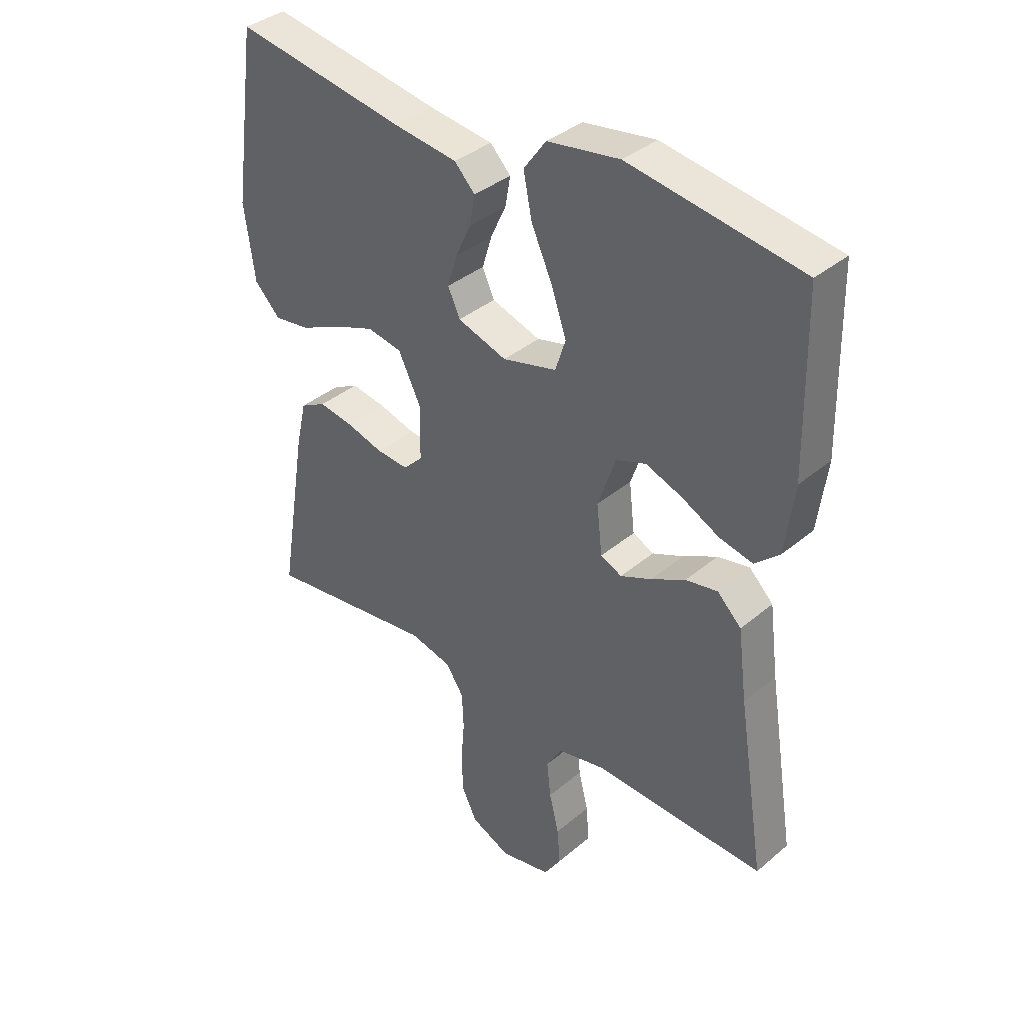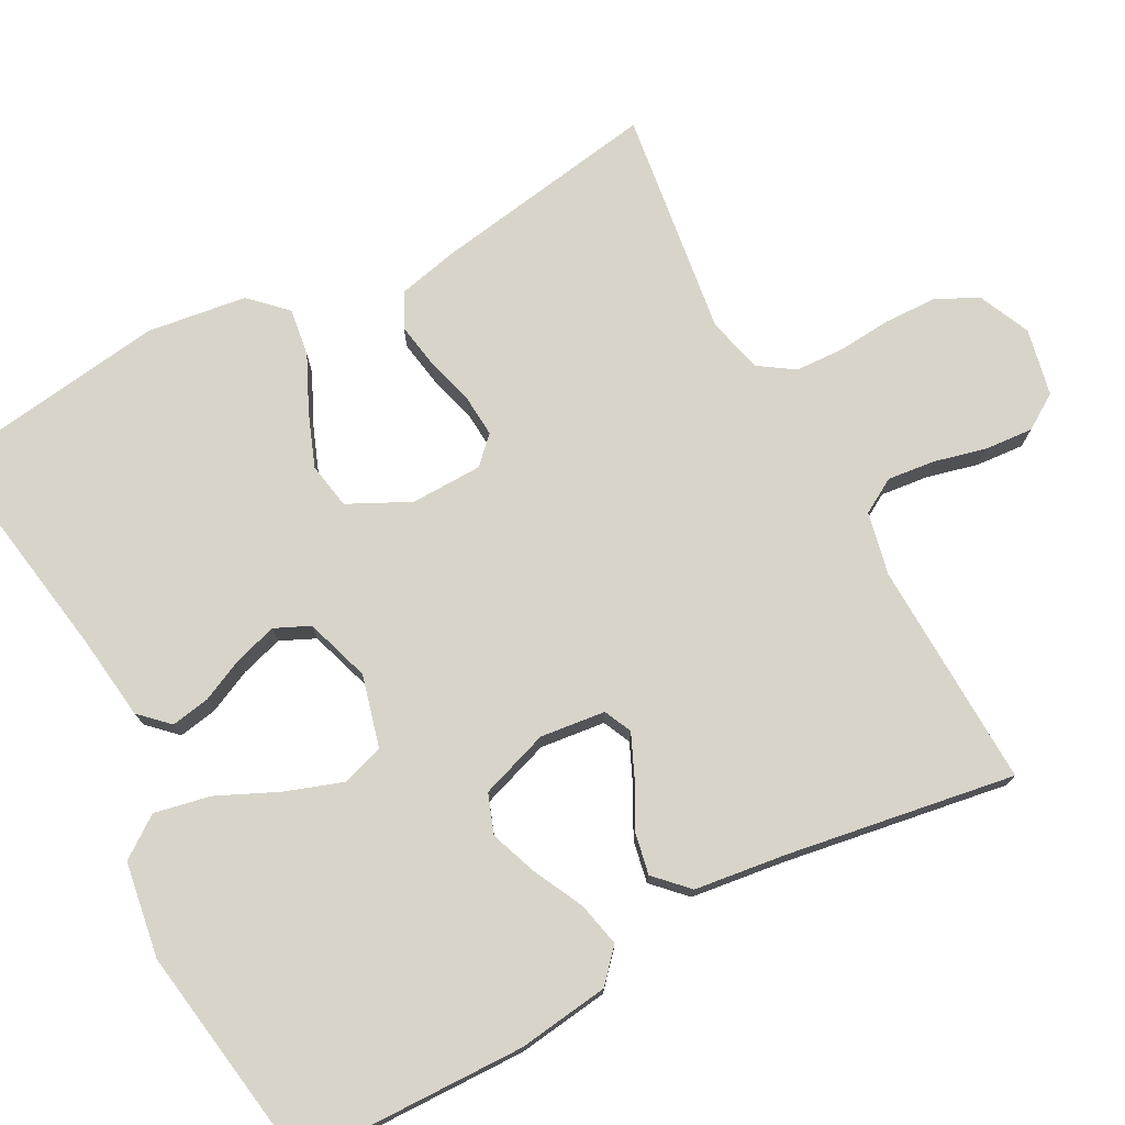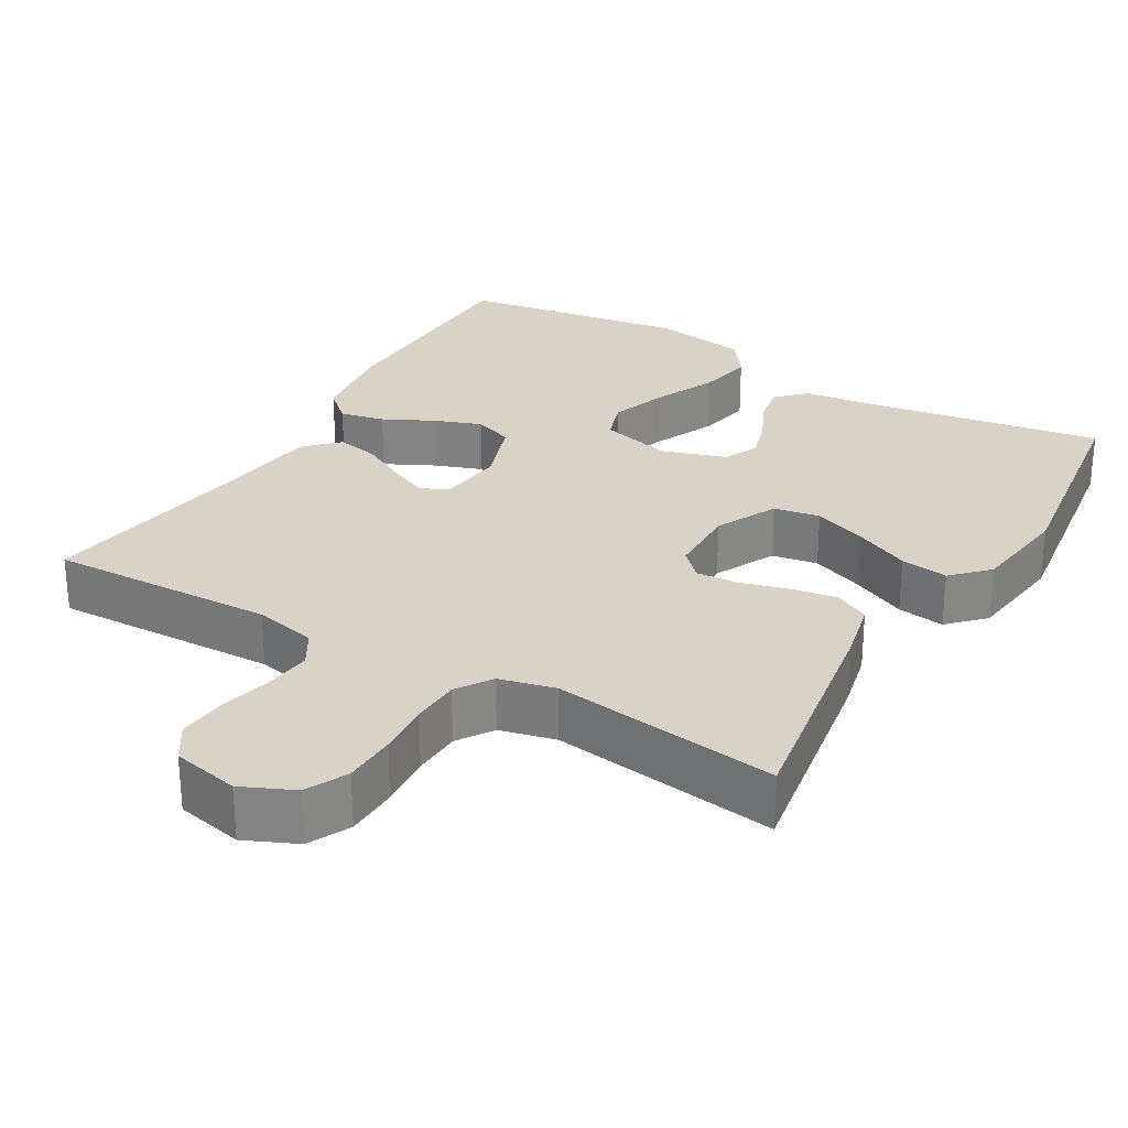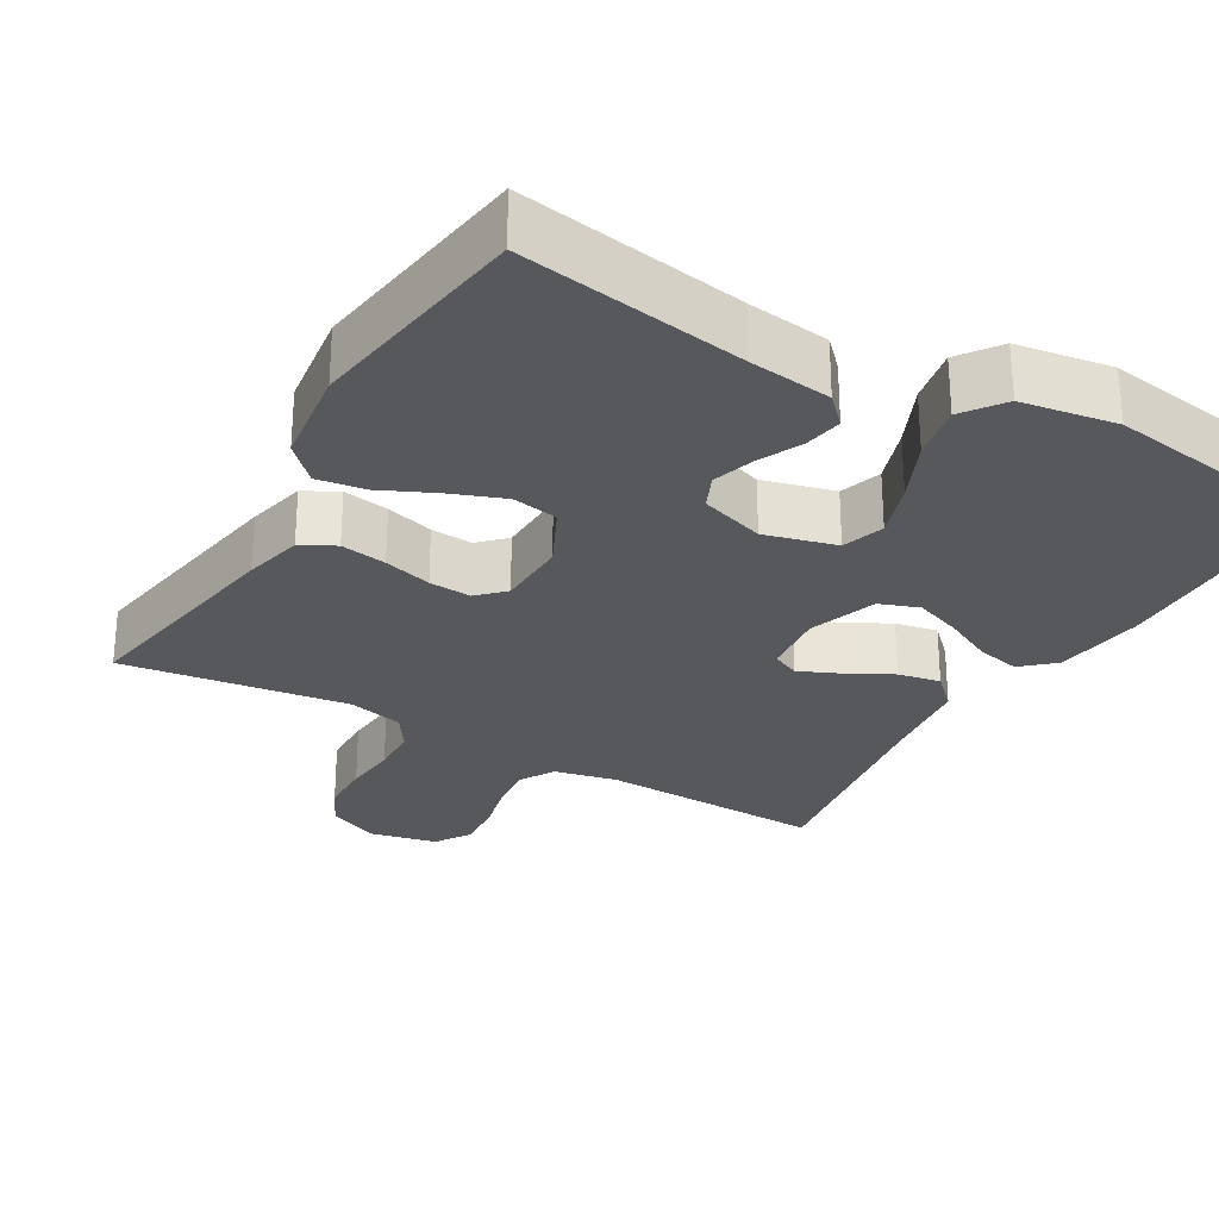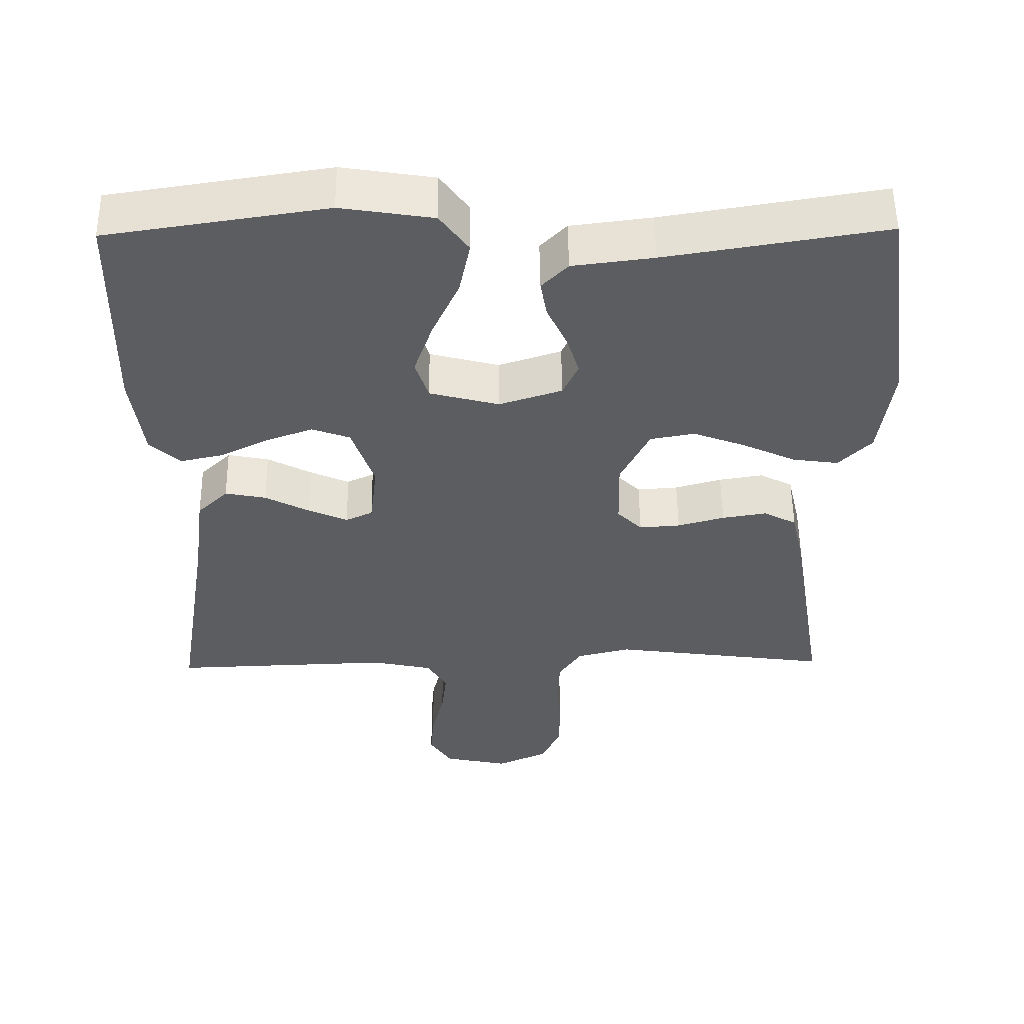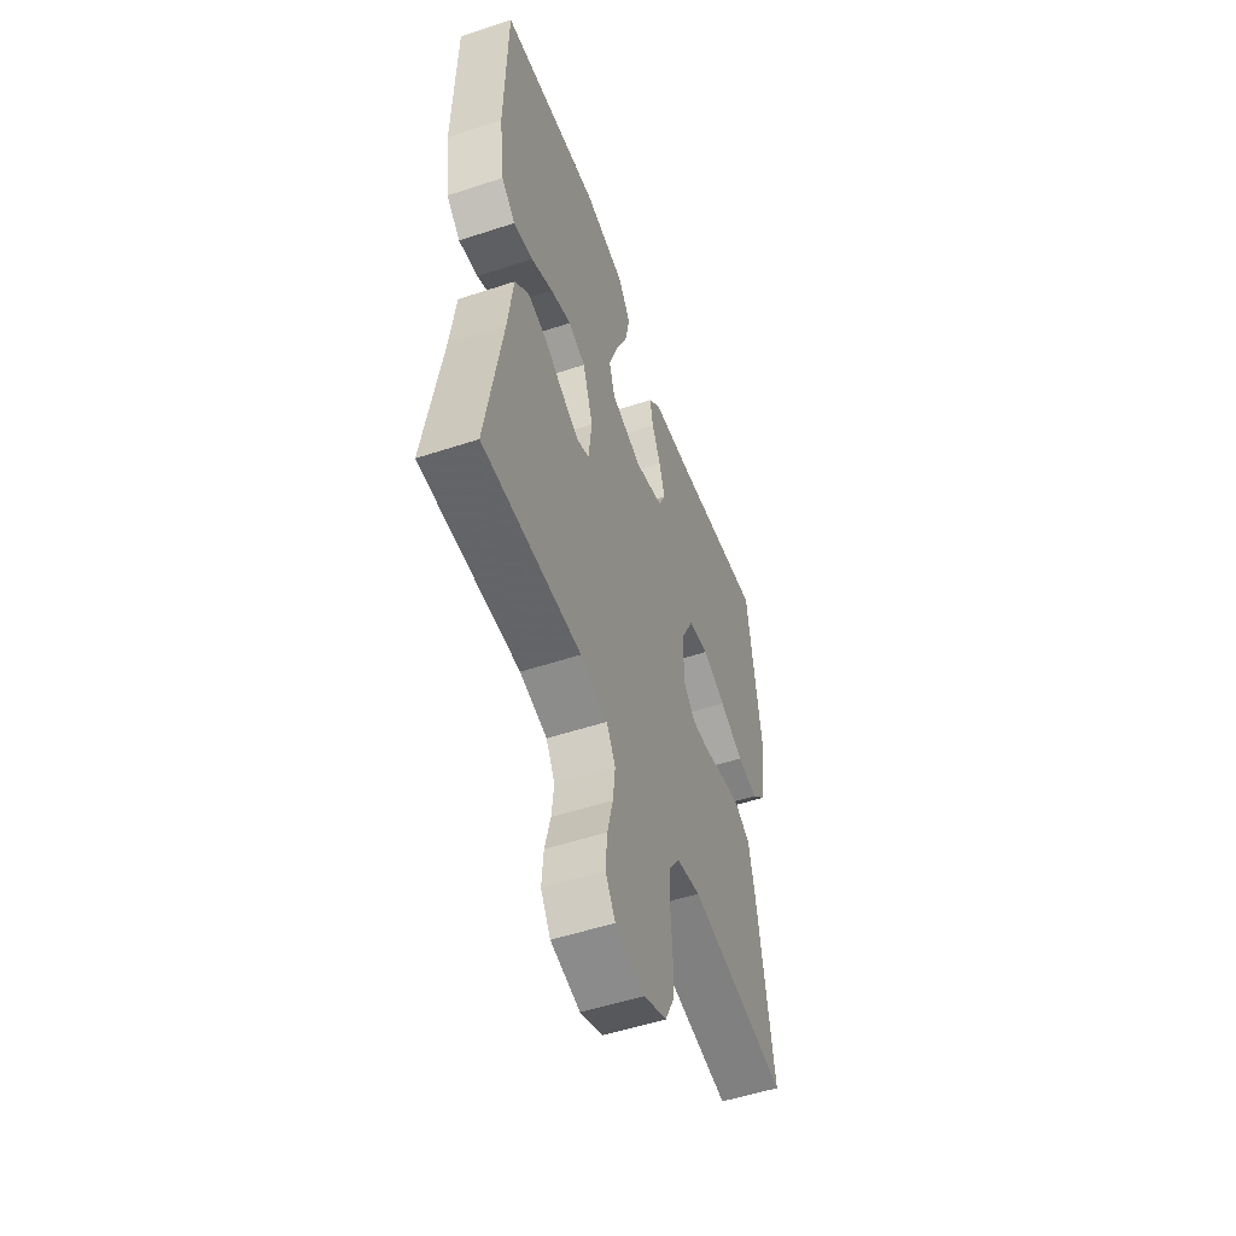
<metadata>
{"format":"obj","ext":"obj","renderer":"f3d","projection":"perspective","resolution":1024,"background":"white","views":[{"elev":37.3,"azim":43.0,"up":"+Z"},{"elev":75.0,"azim":61.9,"up":"+Y"},{"elev":28.0,"azim":-149.7,"up":"+Y"},{"elev":-27.7,"azim":-30.3,"up":"+Y"},{"elev":53.6,"azim":179.3,"up":"+Z"},{"elev":-53.1,"azim":109.5,"up":"+Z"}]}
</metadata>
<code>
v 0.5 0.07 0.5
v 0.506 0.07 0.2
v 0.49 0.07 0.079
v 0.448 0.07 0.041
v 0.389 0.07 0.054
v 0.323 0.07 0.087
v 0.26 0.07 0.11
v 0.208 0.07 0.091
v 0.177 0.07 0
v 0.187 0.07 -0.086
v 0.224 0.07 -0.103
v 0.278 0.07 -0.079
v 0.338 0.07 -0.047
v 0.394 0.07 -0.036
v 0.436 0.07 -0.077
v 0.452 0.07 -0.2
v 0.5 0.07 -0.5
v 0.2 0.07 -0.49
v 0.117 0.07 -0.508
v 0.09 0.07 -0.554
v 0.097 0.07 -0.617
v 0.114 0.07 -0.686
v 0.119 0.07 -0.75
v 0.089 0.07 -0.797
v 0 0.07 -0.816
v -0.069 0.07 -0.785
v -0.096 0.07 -0.73
v -0.098 0.07 -0.66
v -0.092 0.07 -0.588
v -0.095 0.07 -0.524
v -0.126 0.07 -0.477
v -0.2 0.07 -0.459
v -0.5 0.07 -0.5
v -0.451 0.07 -0.2
v -0.433 0.07 -0.121
v -0.388 0.07 -0.097
v -0.327 0.07 -0.107
v -0.263 0.07 -0.125
v -0.207 0.07 -0.129
v -0.173 0.07 -0.095
v -0.171 0.07 0
v -0.211 0.07 0.081
v -0.272 0.07 0.092
v -0.343 0.07 0.065
v -0.416 0.07 0.031
v -0.479 0.07 0.022
v -0.524 0.07 0.068
v -0.542 0.07 0.2
v -0.5 0.07 0.5
v -0.2 0.07 0.451
v -0.09 0.07 0.437
v -0.054 0.07 0.4
v -0.063 0.07 0.349
v -0.09 0.07 0.291
v -0.107 0.07 0.235
v -0.086 0.07 0.189
v 0 0.07 0.161
v 0.095 0.07 0.186
v 0.113 0.07 0.242
v 0.087 0.07 0.317
v 0.05 0.07 0.398
v 0.035 0.07 0.472
v 0.074 0.07 0.526
v 0.2 0.07 0.546
v 0.5 0 0.5
v 0.506 0 0.2
v 0.49 0 0.079
v 0.448 0 0.041
v 0.389 0 0.054
v 0.323 0 0.087
v 0.26 0 0.11
v 0.208 0 0.091
v 0.177 0 0
v 0.187 0 -0.086
v 0.224 0 -0.103
v 0.278 0 -0.079
v 0.338 0 -0.047
v 0.394 0 -0.036
v 0.436 0 -0.077
v 0.452 0 -0.2
v 0.5 0 -0.5
v 0.2 0 -0.49
v 0.117 0 -0.508
v 0.09 0 -0.554
v 0.097 0 -0.617
v 0.114 0 -0.686
v 0.119 0 -0.75
v 0.089 0 -0.797
v 0 0 -0.816
v -0.069 0 -0.785
v -0.096 0 -0.73
v -0.098 0 -0.66
v -0.092 0 -0.588
v -0.095 0 -0.524
v -0.126 0 -0.477
v -0.2 0 -0.459
v -0.5 0 -0.5
v -0.451 0 -0.2
v -0.433 0 -0.121
v -0.388 0 -0.097
v -0.327 0 -0.107
v -0.263 0 -0.125
v -0.207 0 -0.129
v -0.173 0 -0.095
v -0.171 0 0
v -0.211 0 0.081
v -0.272 0 0.092
v -0.343 0 0.065
v -0.416 0 0.031
v -0.479 0 0.022
v -0.524 0 0.068
v -0.542 0 0.2
v -0.5 0 0.5
v -0.2 0 0.451
v -0.09 0 0.437
v -0.054 0 0.4
v -0.063 0 0.349
v -0.09 0 0.291
v -0.107 0 0.235
v -0.086 0 0.189
v 0 0 0.161
v 0.095 0 0.186
v 0.113 0 0.242
v 0.087 0 0.317
v 0.05 0 0.398
v 0.035 0 0.472
v 0.074 0 0.526
v 0.2 0 0.546
f 60 61 62 63
f 59 60 63 64
f 51 52 53 54
f 50 51 54 55
f 49 50 55
f 48 49 55 56
f 44 45 46 47
f 43 44 47 48
f 42 43 48 56
f 35 36 37 38
f 35 38 39
f 32 33 34 35
f 31 32 35 39
f 30 31 39 40
f 26 27 28 29
f 26 29 30
f 25 26 30
f 21 22 23 24
f 20 21 24 25
f 16 17 18
f 16 18 19
f 15 16 19
f 12 13 14 15
f 11 12 15 19
f 10 11 19 20
f 3 4 5 6
f 3 6 7
f 2 3 7
f 59 64 1 2
f 58 59 2 7
f 57 58 7 8
f 41 42 56 57
f 41 57 8 9
f 25 30 40 41
f 20 25 41
f 9 10 20 41
f 127 126 125 124
f 128 127 124 123
f 118 117 116 115
f 119 118 115 114
f 119 114 113
f 120 119 113 112
f 111 110 109 108
f 112 111 108 107
f 120 112 107 106
f 102 101 100 99
f 103 102 99
f 99 98 97 96
f 103 99 96 95
f 104 103 95 94
f 93 92 91 90
f 94 93 90
f 94 90 89
f 88 87 86 85
f 89 88 85 84
f 82 81 80
f 83 82 80
f 83 80 79
f 79 78 77 76
f 83 79 76 75
f 84 83 75 74
f 70 69 68 67
f 71 70 67
f 71 67 66
f 66 65 128 123
f 71 66 123 122
f 72 71 122 121
f 121 120 106 105
f 73 72 121 105
f 105 104 94 89
f 105 89 84
f 105 84 74 73
f 1 65 66 2
f 2 66 67 3
f 3 67 68 4
f 4 68 69 5
f 5 69 70 6
f 6 70 71 7
f 7 71 72 8
f 8 72 73 9
f 9 73 74 10
f 10 74 75 11
f 11 75 76 12
f 12 76 77 13
f 13 77 78 14
f 14 78 79 15
f 15 79 80 16
f 16 80 81 17
f 17 81 82 18
f 18 82 83 19
f 19 83 84 20
f 20 84 85 21
f 21 85 86 22
f 22 86 87 23
f 23 87 88 24
f 24 88 89 25
f 25 89 90 26
f 26 90 91 27
f 27 91 92 28
f 28 92 93 29
f 29 93 94 30
f 30 94 95 31
f 31 95 96 32
f 32 96 97 33
f 33 97 98 34
f 34 98 99 35
f 35 99 100 36
f 36 100 101 37
f 37 101 102 38
f 38 102 103 39
f 39 103 104 40
f 40 104 105 41
f 41 105 106 42
f 42 106 107 43
f 43 107 108 44
f 44 108 109 45
f 45 109 110 46
f 46 110 111 47
f 47 111 112 48
f 48 112 113 49
f 49 113 114 50
f 50 114 115 51
f 51 115 116 52
f 52 116 117 53
f 53 117 118 54
f 54 118 119 55
f 55 119 120 56
f 56 120 121 57
f 57 121 122 58
f 58 122 123 59
f 59 123 124 60
f 60 124 125 61
f 61 125 126 62
f 62 126 127 63
f 63 127 128 64
f 64 128 65 1

</code>
